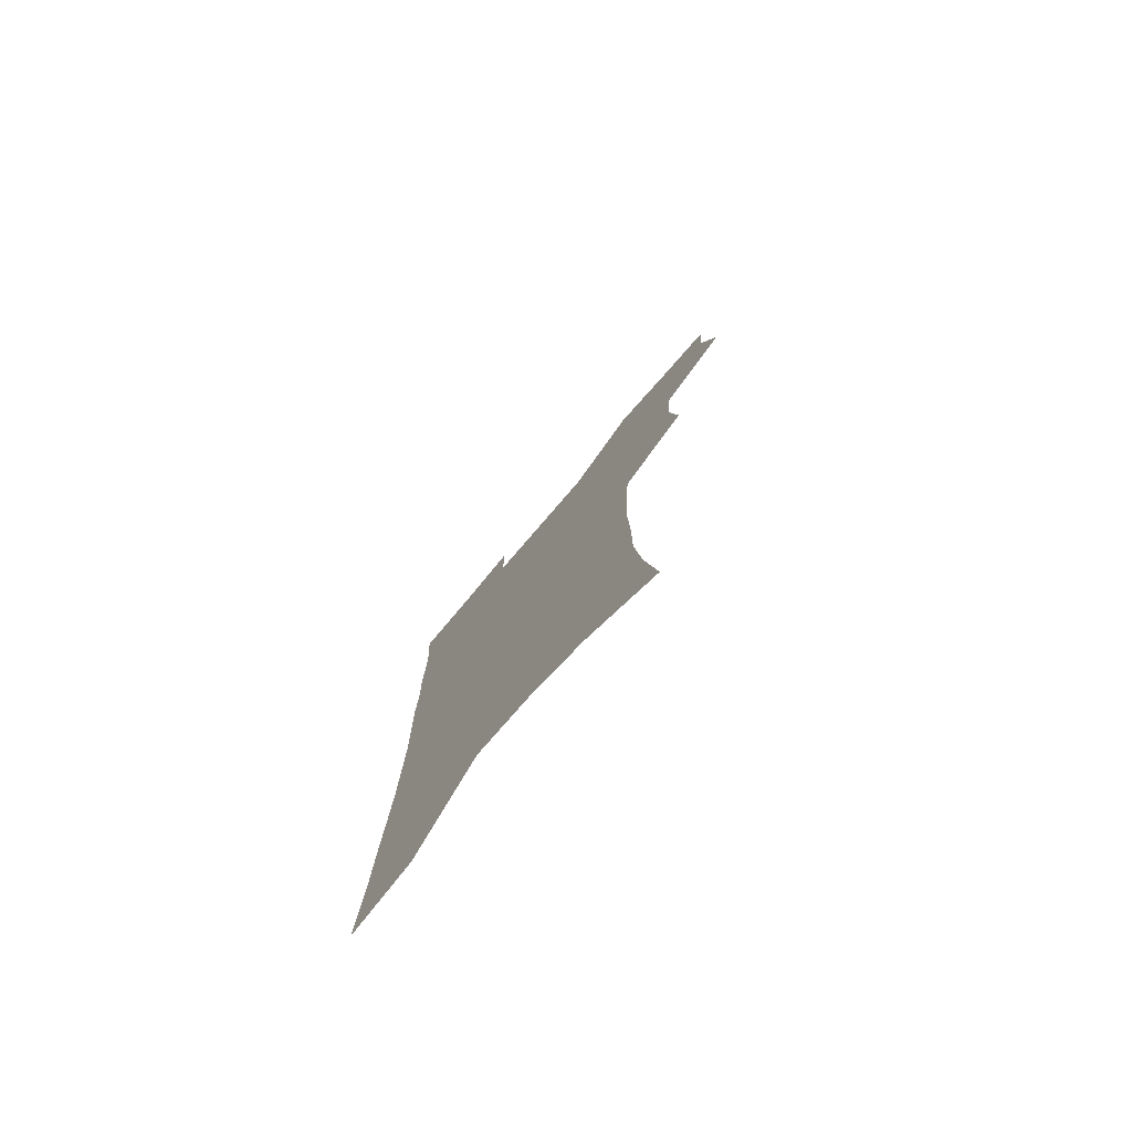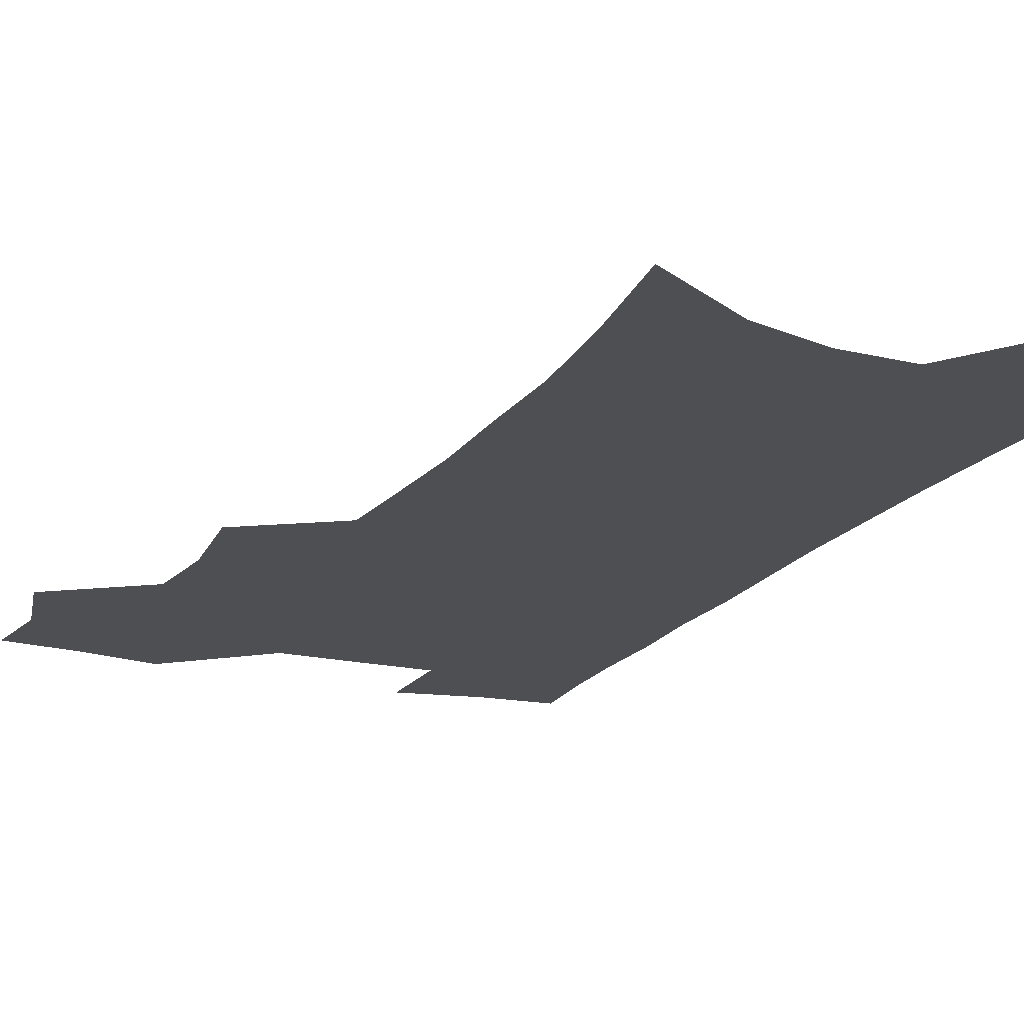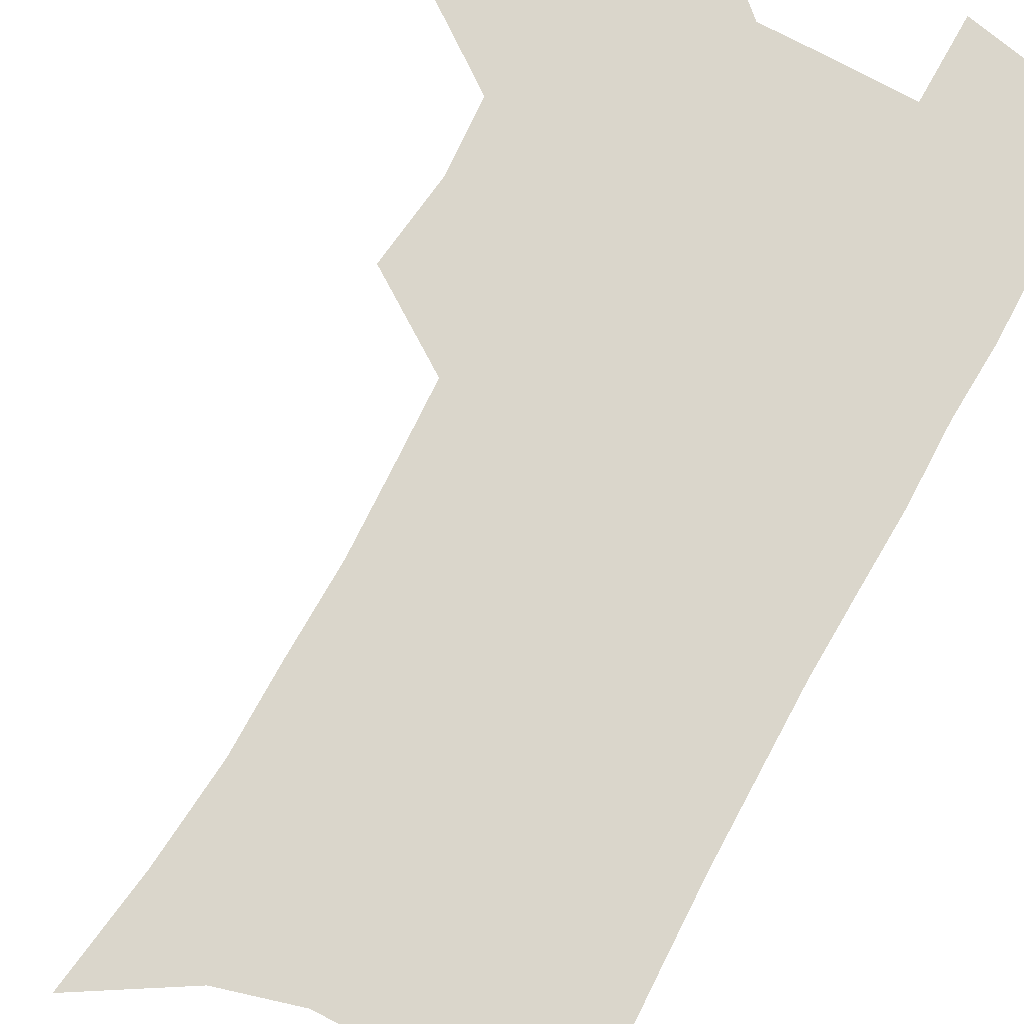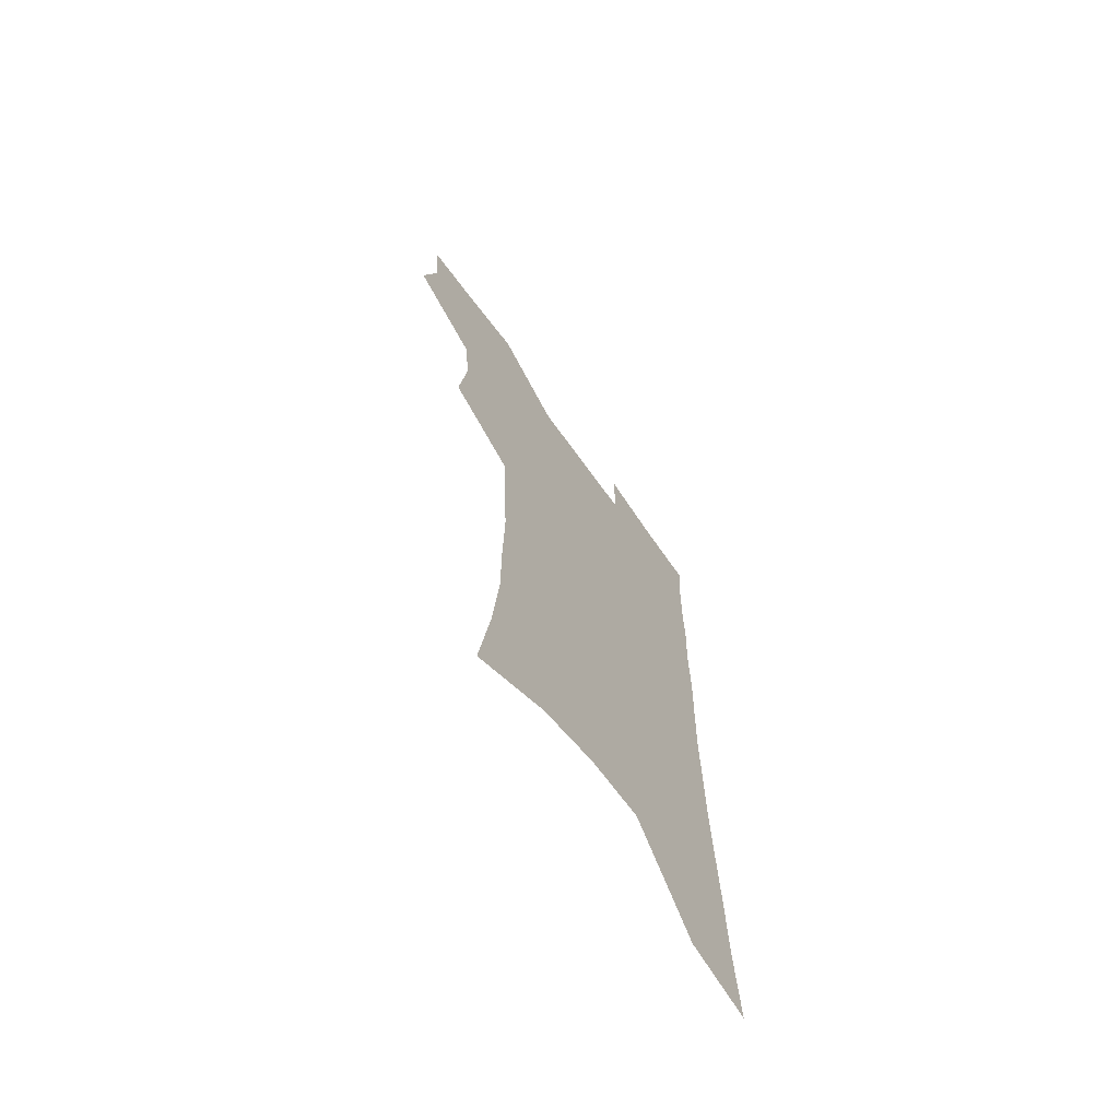
<metadata>
{"format":"obj","ext":"obj","renderer":"f3d","projection":"perspective","resolution":1024,"background":"white","views":[{"elev":-78.8,"azim":-130.8,"up":"+Y"},{"elev":-18.1,"azim":-24.1,"up":"+Z"},{"elev":73.8,"azim":28.6,"up":"+Z"},{"elev":-69.1,"azim":-54.2,"up":"+Y"}]}
</metadata>
<code>
v 478.2 502.2 0
v 486.1 533.6 0
v 483.6 561.9 0
v 511.1 413.5 0
v 515.1 447.9 0
v 513.1 476.9 0
v 519.1 508.5 0
v 516.4 536 0
v 512.6 564.8 0
v 538 179.5 0
v 543.9 222.7 0
v 547.2 260.9 0
v 547.2 293.9 0
v 547.9 328.7 0
v 546.5 360 0
v 545 390.8 0
v 547 424.2 0
v 546.3 452.9 0
v 547.3 482.3 0
v 547.5 510.1 0
v 545.2 538.2 0
v 540.5 569.8 0
v 574.9 202.1 0
v 576.4 238.8 0
v 576.5 272.3 0
v 575.8 303.8 0
v 576.2 337.5 0
v 576.1 369 0
v 575.7 399.1 0
v 575.1 427.6 0
v 575.1 455.9 0
v 575.7 483.8 0
v 576.7 511.1 0
v 574.8 538.7 0
v 603.4 210.2 0
v 603.1 243.5 0
v 603.1 278.3 0
v 602.8 310.3 0
v 602.5 341 0
v 602.4 371.4 0
v 602.5 402.1 0
v 602.8 431.1 0
v 603.1 458.4 0
v 603 484.7 0
v 603.3 511.7 0
v 602.9 538.9 0
v 630.1 211 0
v 629.2 247.2 0
v 628.7 280 0
v 628.4 311.3 0
v 628 342.4 0
v 628.5 369.8 0
v 628.2 402.4 0
v 628.7 430.2 0
v 628.8 458.3 0
v 629.9 484.3 0
v 630.2 511.8 0
v 630.6 538.7 0
v 631 571.6 0
v 660.1 166 0
v 657.4 206.3 0
v 655.9 242.3 0
v 654.7 276.3 0
v 654.8 307.2 0
v 653.7 339.9 0
v 654.6 368.5 0
v 655.9 397 0
v 655.1 428 0
v 656.2 455.6 0
v 657 483.1 0
v 656.9 510.9 0
v 658.1 537.7 0
v 660.7 565.5 0
v 689.6 157.8 0
v 687 196.4 0
v 686.1 230.9 0
v 684.8 265.2 0
v 683.6 298.4 0
v 683.4 330.2 0
v 683.2 361.5 0
v 684 391.5 0
v 685 421.2 0
v 684.5 451.8 0
v 685.8 479.9 0
v 685.4 508.8 0
v 686.2 536.2 0
v 688.2 563.3 0
f 6 7 1
f 1 7 2
f 7 8 2
f 2 8 3
f 8 9 3
f 16 17 4
f 4 17 5
f 17 18 5
f 5 18 6
f 18 19 6
f 6 19 7
f 19 20 7
f 7 20 8
f 20 21 8
f 8 21 9
f 21 22 9
f 10 23 11
f 23 24 11
f 11 24 12
f 24 25 12
f 12 25 13
f 25 26 13
f 13 26 14
f 26 27 14
f 14 27 15
f 27 28 15
f 15 28 16
f 28 29 16
f 16 29 17
f 29 30 17
f 17 30 18
f 30 31 18
f 18 31 19
f 31 32 19
f 19 32 20
f 32 33 20
f 20 33 21
f 33 34 21
f 21 34 22
f 23 35 24
f 35 36 24
f 24 36 25
f 36 37 25
f 25 37 26
f 37 38 26
f 26 38 27
f 38 39 27
f 27 39 28
f 39 40 28
f 28 40 29
f 40 41 29
f 29 41 30
f 41 42 30
f 30 42 31
f 42 43 31
f 31 43 32
f 43 44 32
f 32 44 33
f 44 45 33
f 33 45 34
f 45 46 34
f 35 47 36
f 47 48 36
f 36 48 37
f 48 49 37
f 37 49 38
f 49 50 38
f 38 50 39
f 50 51 39
f 39 51 40
f 51 52 40
f 40 52 41
f 52 53 41
f 41 53 42
f 53 54 42
f 42 54 43
f 54 55 43
f 43 55 44
f 55 56 44
f 44 56 45
f 56 57 45
f 45 57 46
f 57 58 46
f 60 61 47
f 47 61 48
f 61 62 48
f 48 62 49
f 62 63 49
f 49 63 50
f 63 64 50
f 50 64 51
f 64 65 51
f 51 65 52
f 65 66 52
f 52 66 53
f 66 67 53
f 53 67 54
f 67 68 54
f 54 68 55
f 68 69 55
f 55 69 56
f 69 70 56
f 56 70 57
f 70 71 57
f 57 71 58
f 71 72 58
f 58 72 59
f 72 73 59
f 60 74 61
f 74 75 61
f 61 75 62
f 75 76 62
f 62 76 63
f 76 77 63
f 63 77 64
f 77 78 64
f 64 78 65
f 78 79 65
f 65 79 66
f 79 80 66
f 66 80 67
f 80 81 67
f 67 81 68
f 81 82 68
f 68 82 69
f 82 83 69
f 69 83 70
f 83 84 70
f 70 84 71
f 84 85 71
f 71 85 72
f 85 86 72
f 72 86 73
f 86 87 73

</code>
